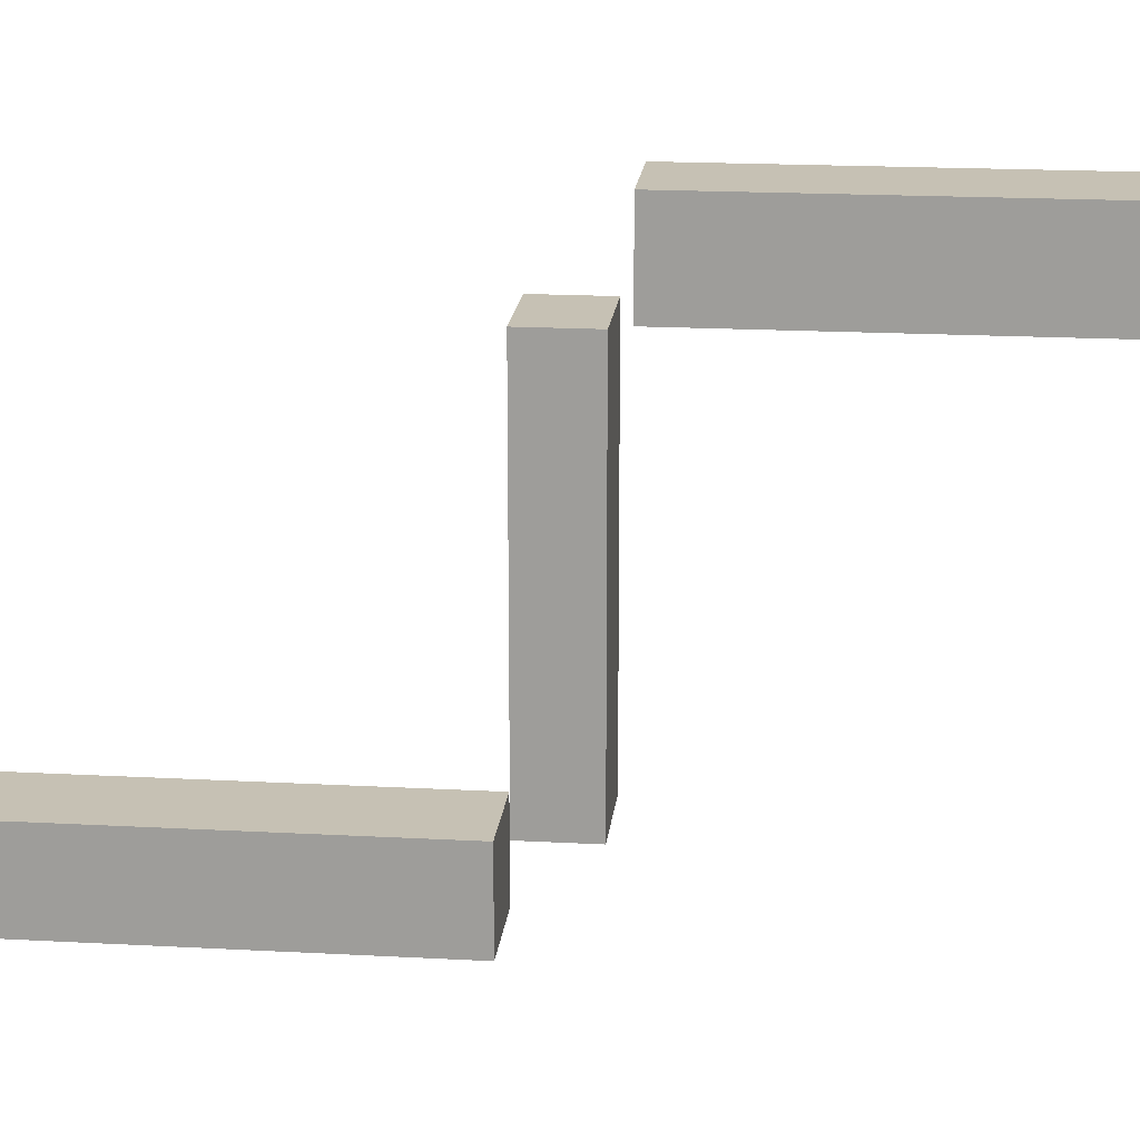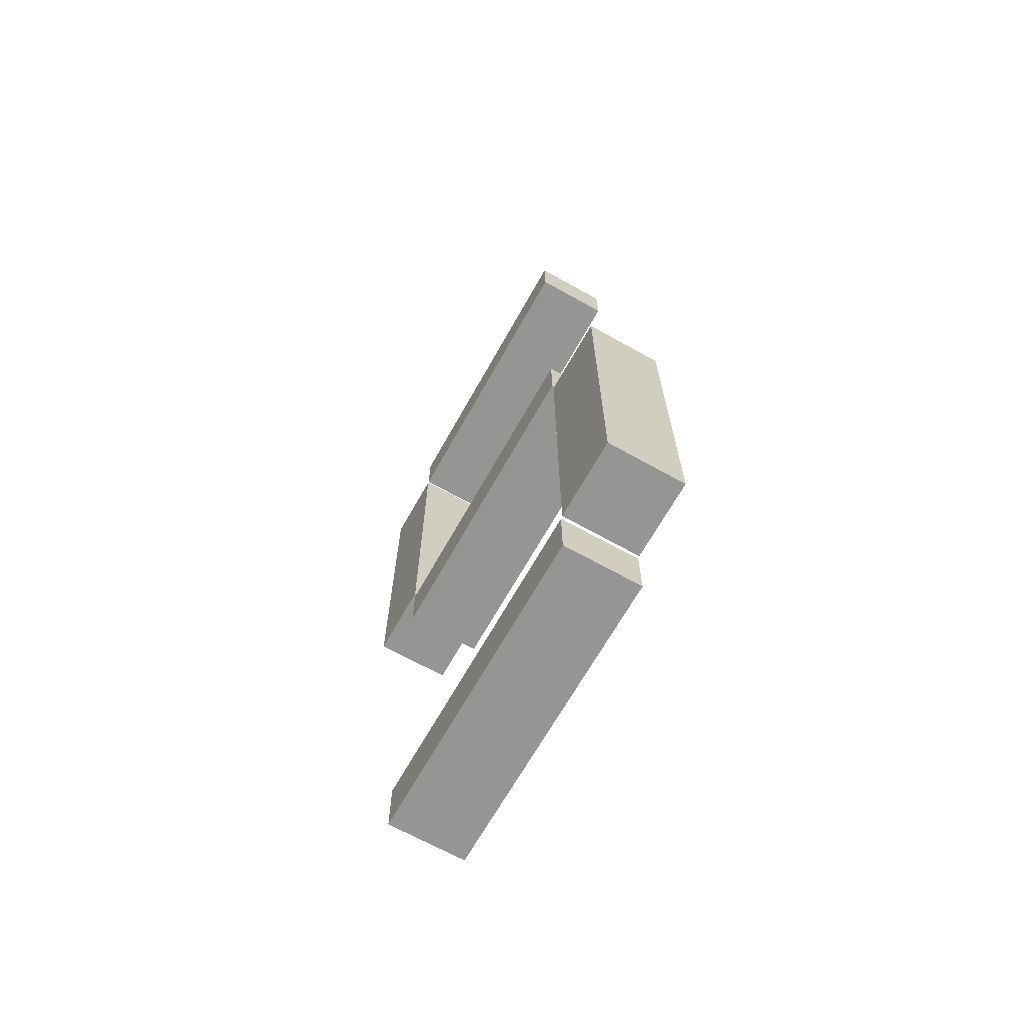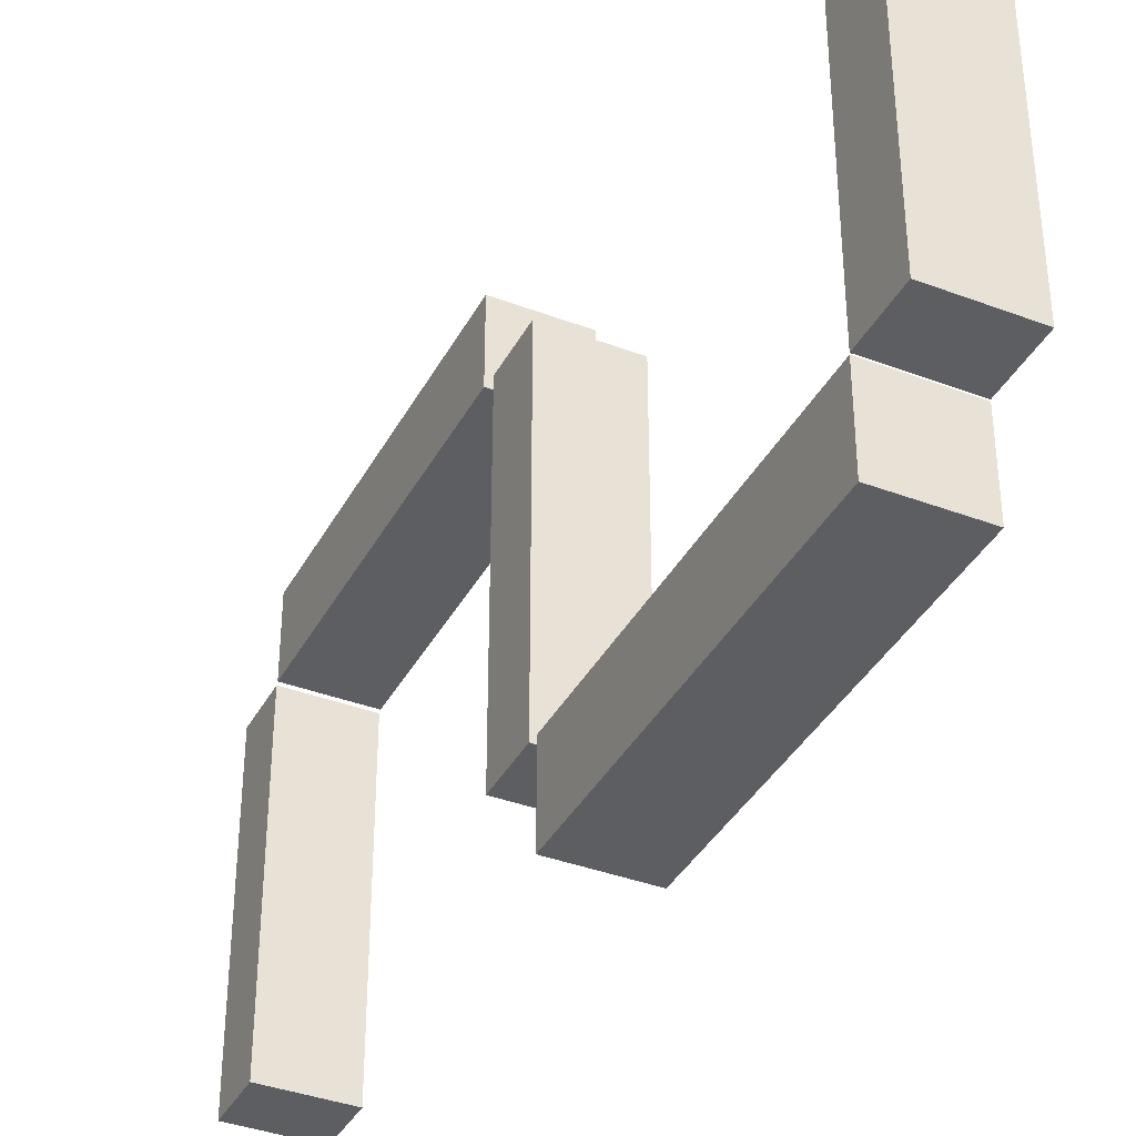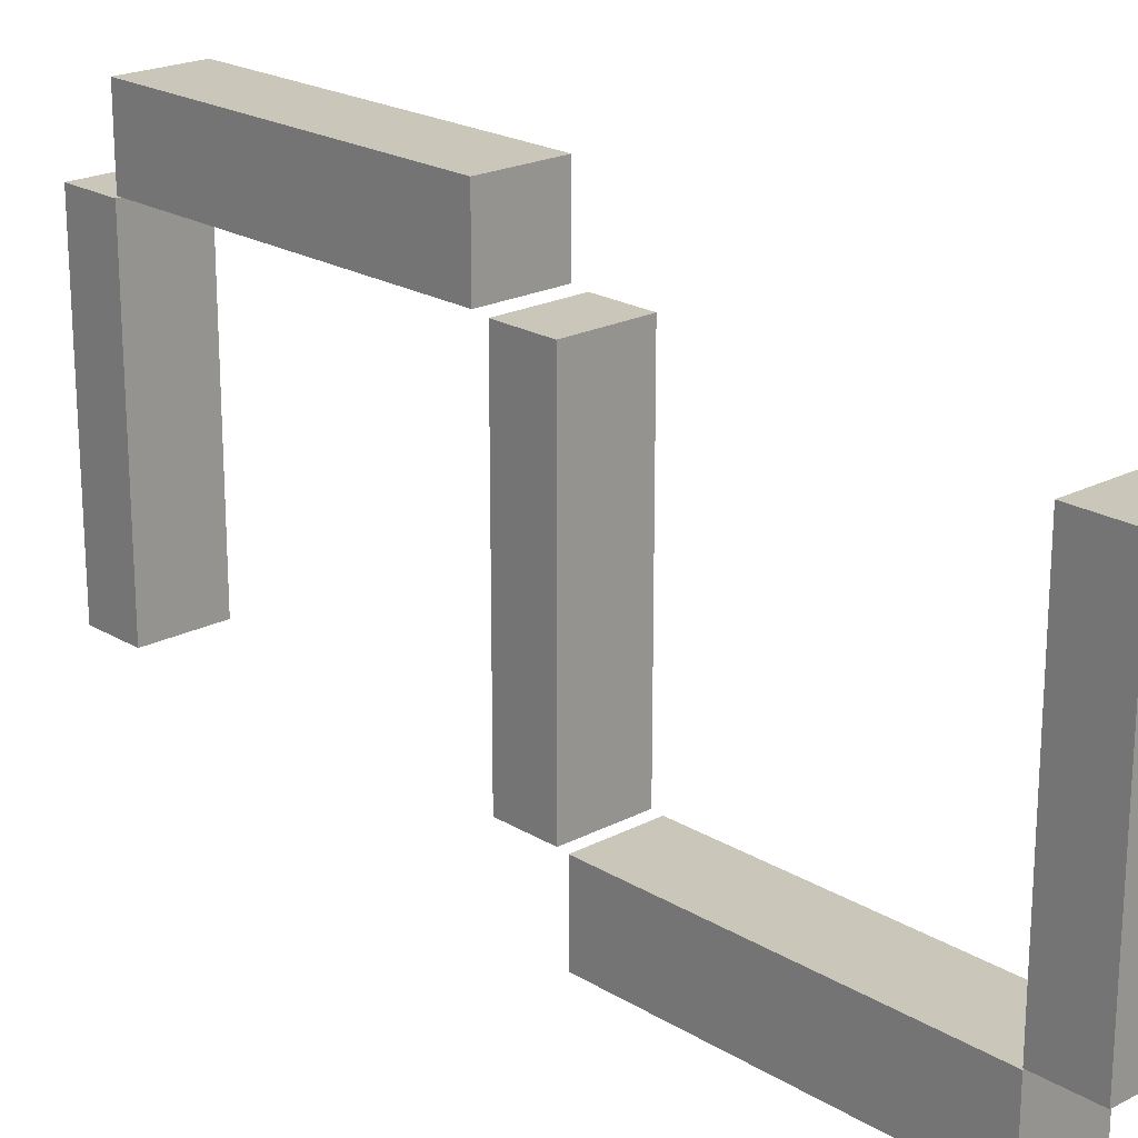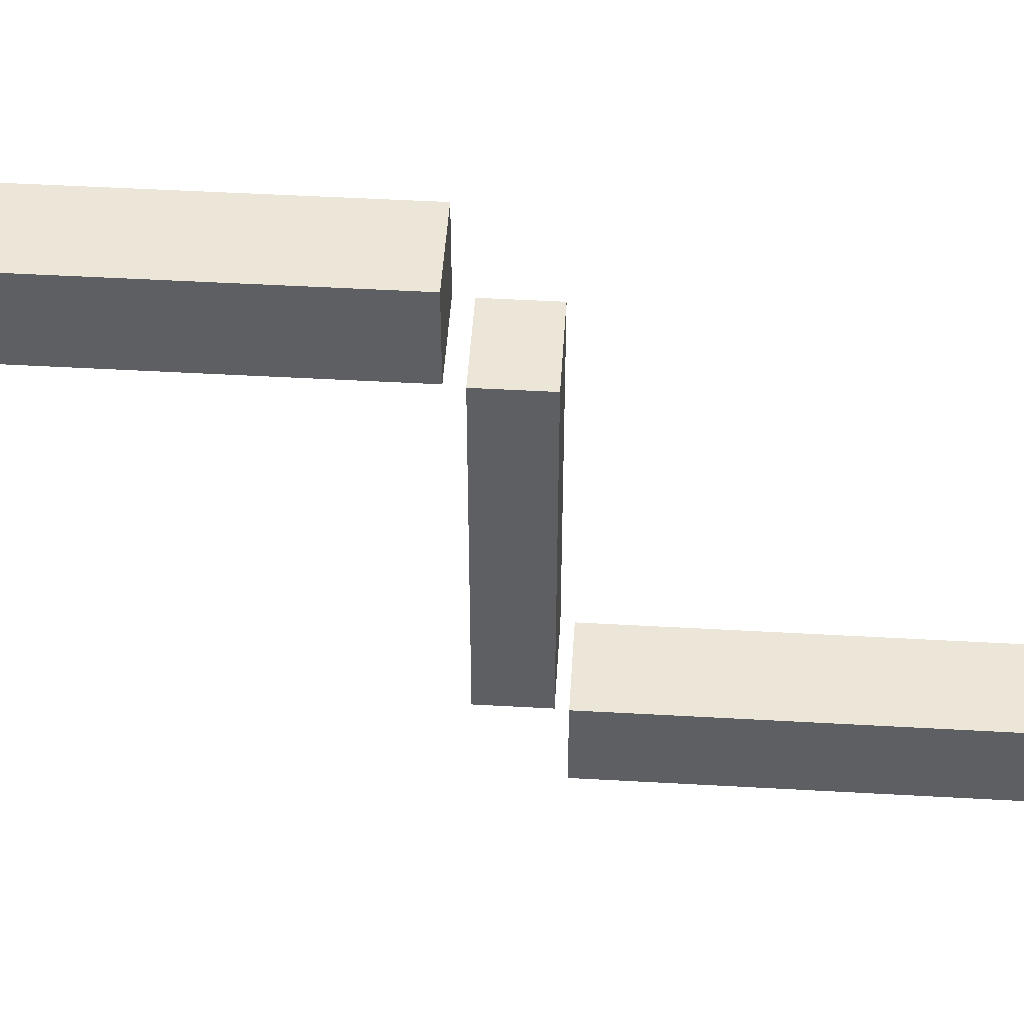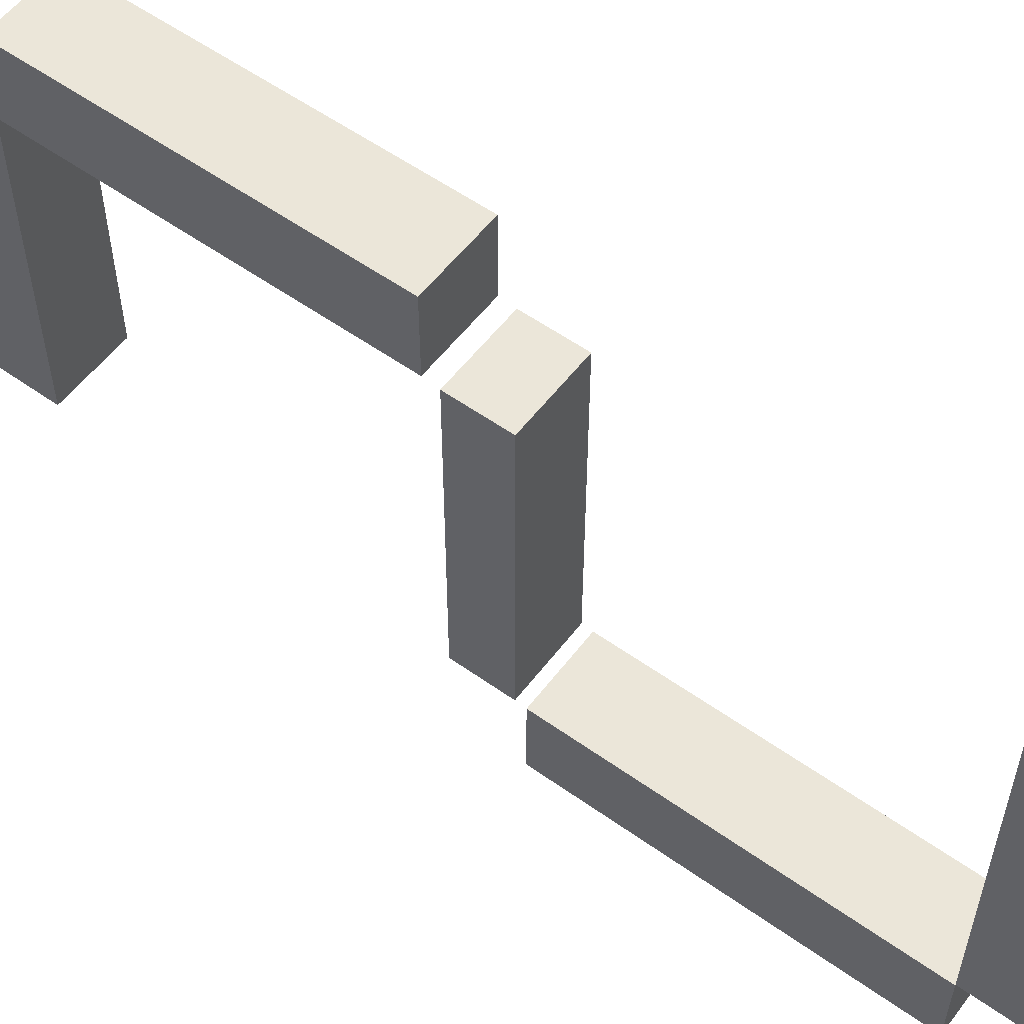
<metadata>
{"format":"obj","ext":"obj","renderer":"f3d","projection":"perspective","resolution":1024,"background":"white","views":[{"elev":18.5,"azim":-84.0,"up":"+Z"},{"elev":-67.4,"azim":-29.3,"up":"+Y"},{"elev":-38.0,"azim":154.3,"up":"+Z"},{"elev":21.1,"azim":137.2,"up":"+Z"},{"elev":48.6,"azim":93.6,"up":"+Z"},{"elev":55.9,"azim":126.8,"up":"+Z"}]}
</metadata>
<code>
v 0.1645 1.575 -1.043
v 0.1645 0.1119 -1.043
v 0.1645 1.575 -0.7143
v 0.1645 0.1119 -0.7143
v -0.1645 1.575 -1.043
v -0.1645 0.1119 -1.043
v -0.1645 1.575 -0.7143
v -0.1645 0.1119 -0.7143
v 0.1645 -0.2326 0.6229
v 0.1645 -1.696 0.6229
v 0.1645 -0.2326 0.9518
v 0.1645 -1.696 0.9518
v -0.1645 -0.2326 0.6229
v -0.1645 -1.696 0.6229
v -0.1645 -0.2326 0.9518
v -0.1645 -1.696 0.9518
v 0.1645 1.816 0.6142
v 0.1645 1.816 -0.7096
v 0.1645 1.576 0.6142
v 0.1645 1.576 -0.7096
v -0.1645 1.816 0.6142
v -0.1645 1.816 -0.7096
v -0.1645 1.576 0.6142
v -0.1645 1.576 -0.7096
v 0.1645 0.06945 0.6142
v 0.1645 0.06945 -0.7096
v 0.1645 -0.1713 0.6142
v 0.1645 -0.1713 -0.7096
v -0.1645 0.06945 0.6142
v -0.1645 0.06945 -0.7096
v -0.1645 -0.1713 0.6142
v -0.1645 -0.1713 -0.7096
v 0.1645 -1.704 0.6142
v 0.1645 -1.704 -0.7096
v 0.1645 -1.944 0.6142
v 0.1645 -1.944 -0.7096
v -0.1645 -1.704 0.6142
v -0.1645 -1.704 -0.7096
v -0.1645 -1.944 0.6142
v -0.1645 -1.944 -0.7096
f 1 5 7 3
f 4 3 7 8
f 8 7 5 6
f 6 2 4 8
f 2 1 3 4
f 6 5 1 2
f 9 13 15 11
f 12 11 15 16
f 16 15 13 14
f 14 10 12 16
f 10 9 11 12
f 14 13 9 10
f 17 21 23 19
f 20 19 23 24
f 24 23 21 22
f 22 18 20 24
f 18 17 19 20
f 22 21 17 18
f 25 29 31 27
f 28 27 31 32
f 32 31 29 30
f 30 26 28 32
f 26 25 27 28
f 30 29 25 26
f 33 37 39 35
f 36 35 39 40
f 40 39 37 38
f 38 34 36 40
f 34 33 35 36
f 38 37 33 34

</code>
